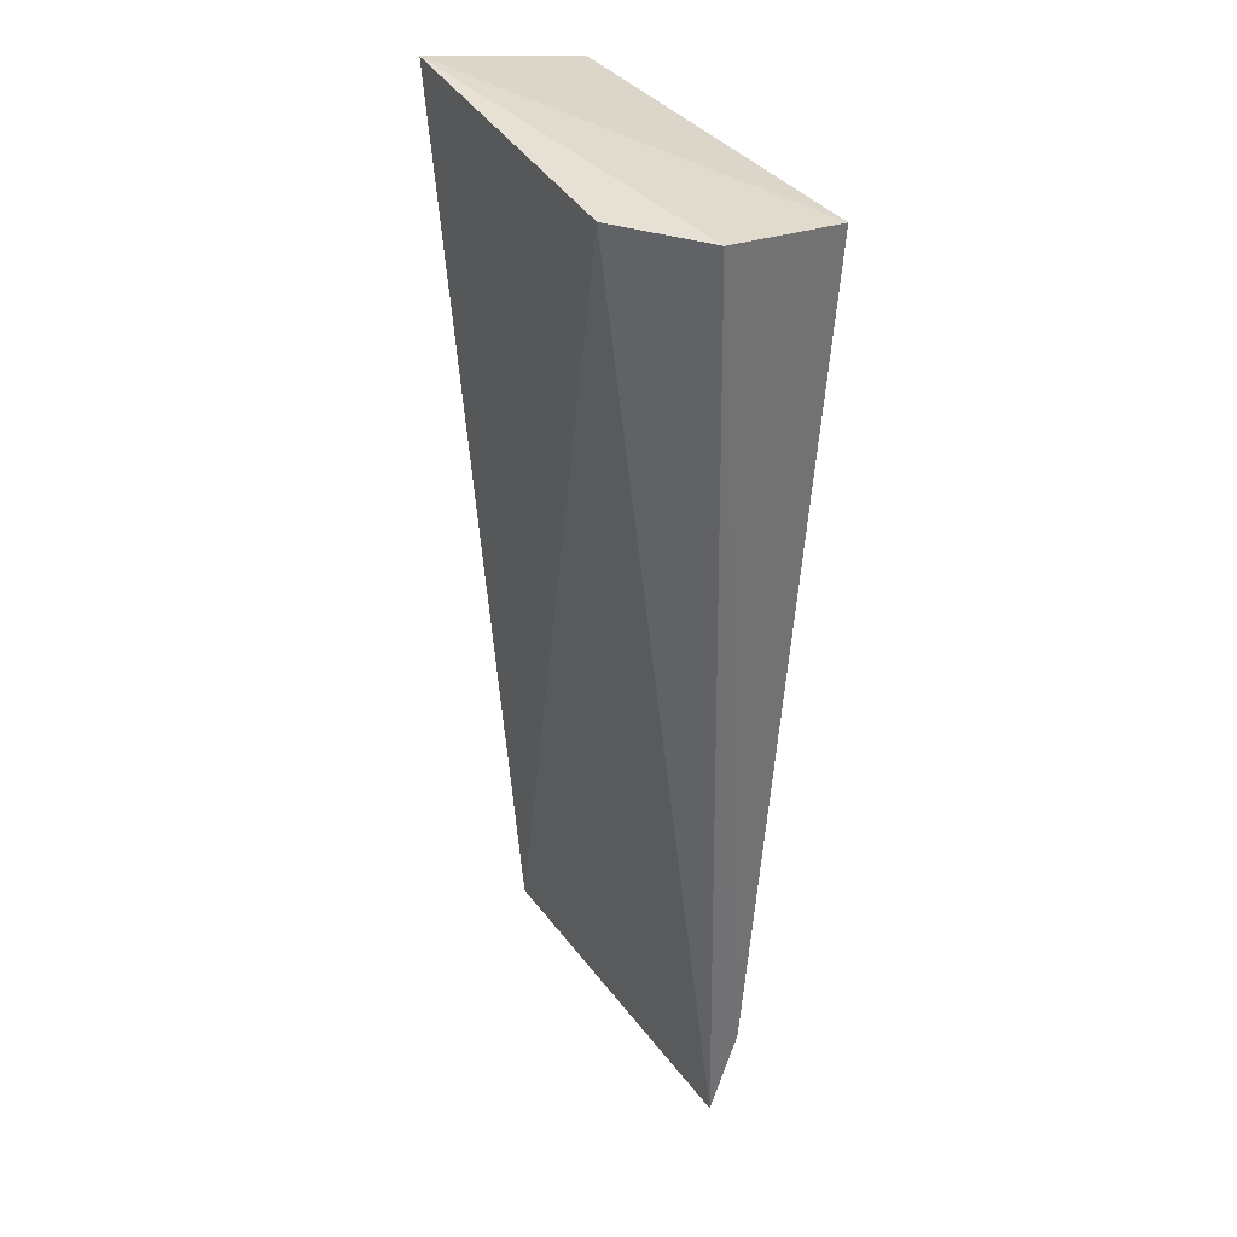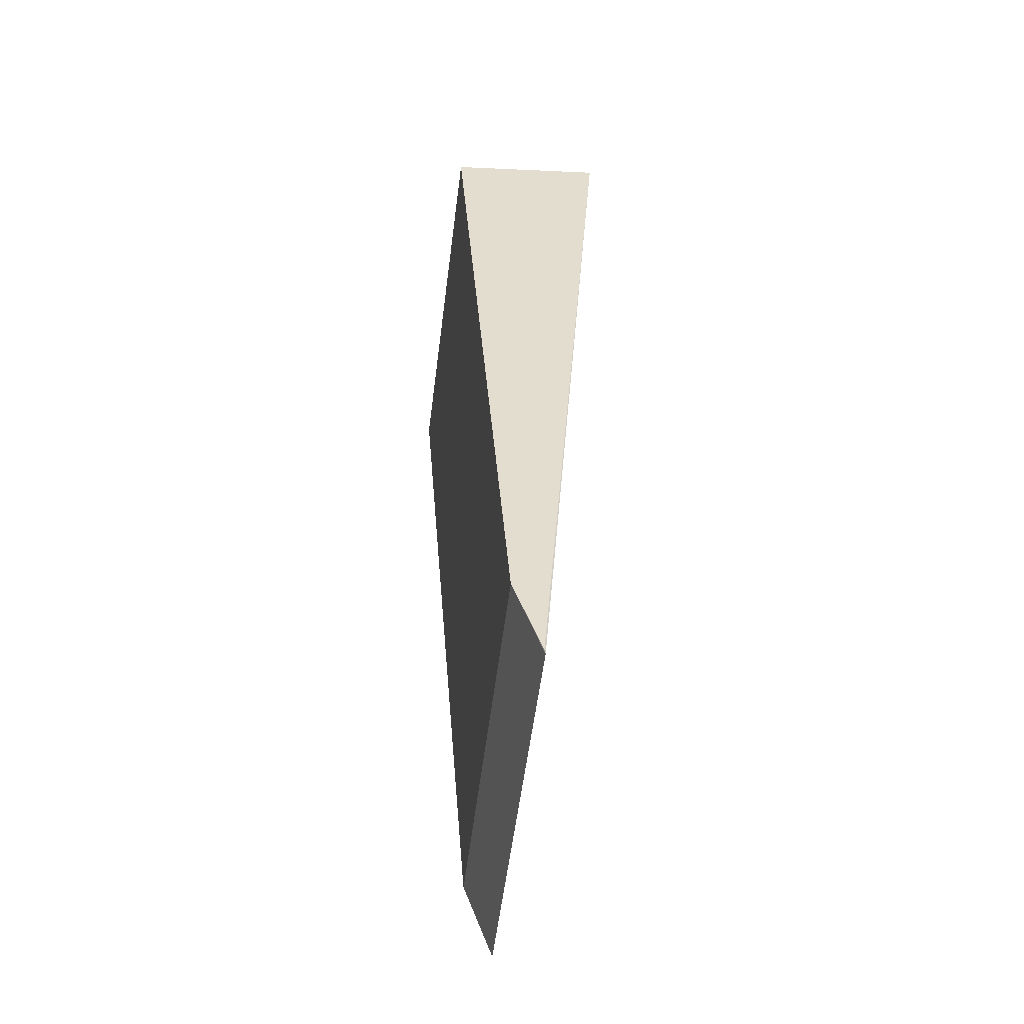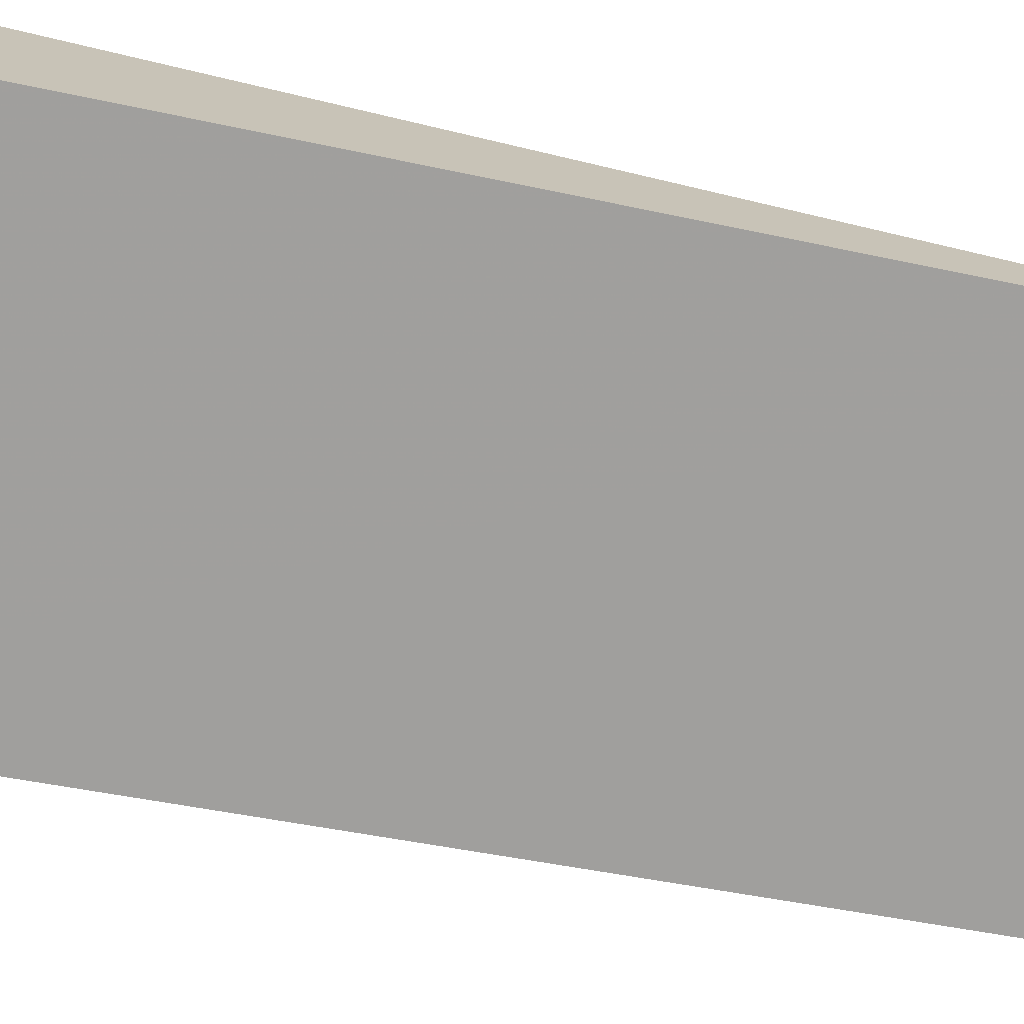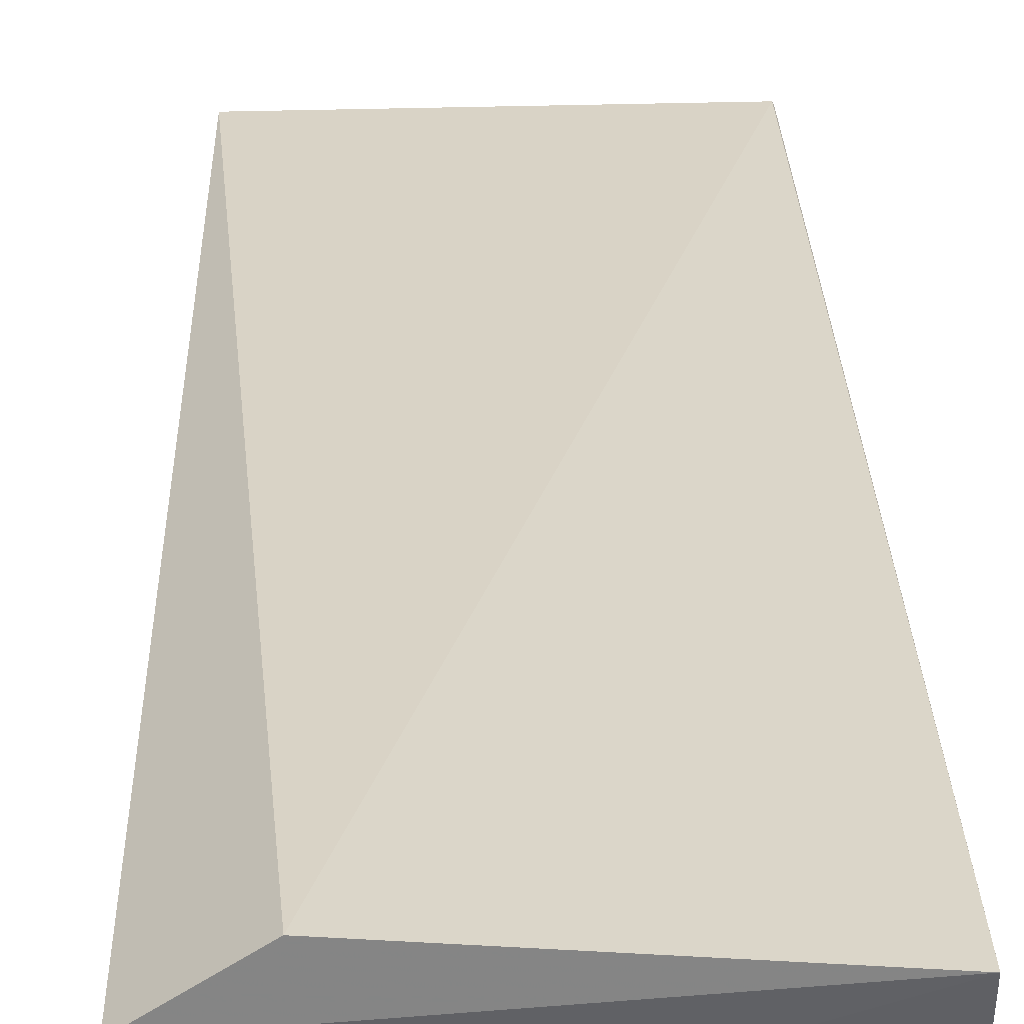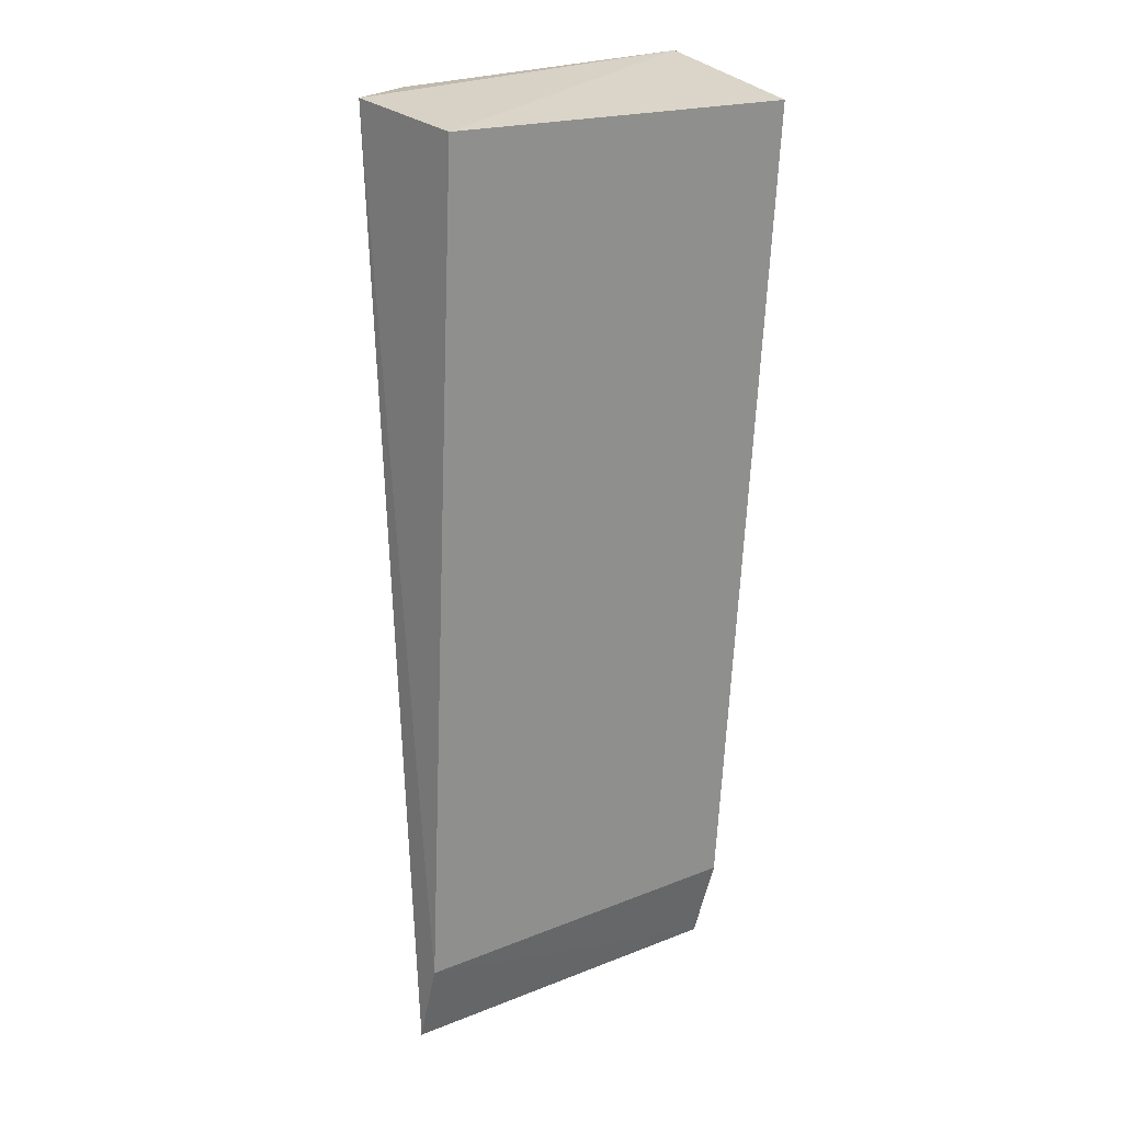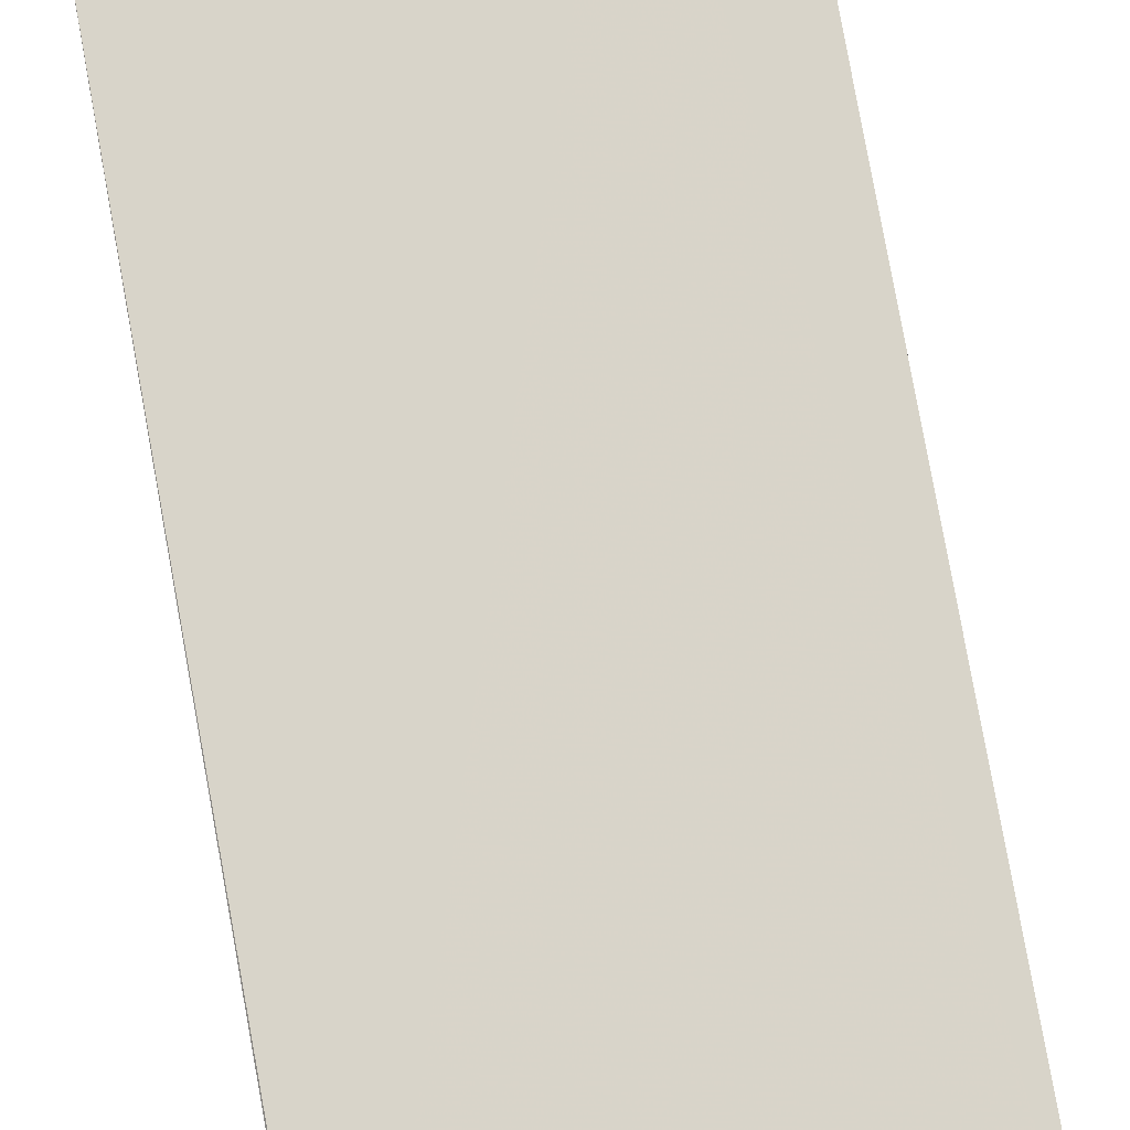
<metadata>
{"format":"obj","ext":"obj","renderer":"f3d","projection":"perspective","resolution":1024,"background":"white","views":[{"elev":35.9,"azim":-121.4,"up":"+Z"},{"elev":-55.6,"azim":82.8,"up":"+Z"},{"elev":-71.9,"azim":77.9,"up":"+Y"},{"elev":33.5,"azim":-2.0,"up":"+Y"},{"elev":19.3,"azim":-36.8,"up":"+Z"},{"elev":70.1,"azim":169.6,"up":"+Y"}]}
</metadata>
<code>
v 69.59 7.527 199.1
v 69.61 6.396 198.9
v 69.55 7.043 192.4
v 66.98 7.04 192.4
v 66.83 7.24 199
v 69.56 6.837 193
v 67.41 7.638 199
v 66.92 6.39 198.9
v 66.97 6.838 193
v 69.55 7.035 192.4
f 7 1 3
f 7 3 4
f 7 5 1
f 7 4 5
f 8 2 1
f 8 1 5
f 8 6 2
f 9 4 3
f 9 3 6
f 9 6 8
f 9 8 5
f 9 5 4
f 10 6 3
f 10 3 1
f 10 1 2
f 10 2 6

</code>
